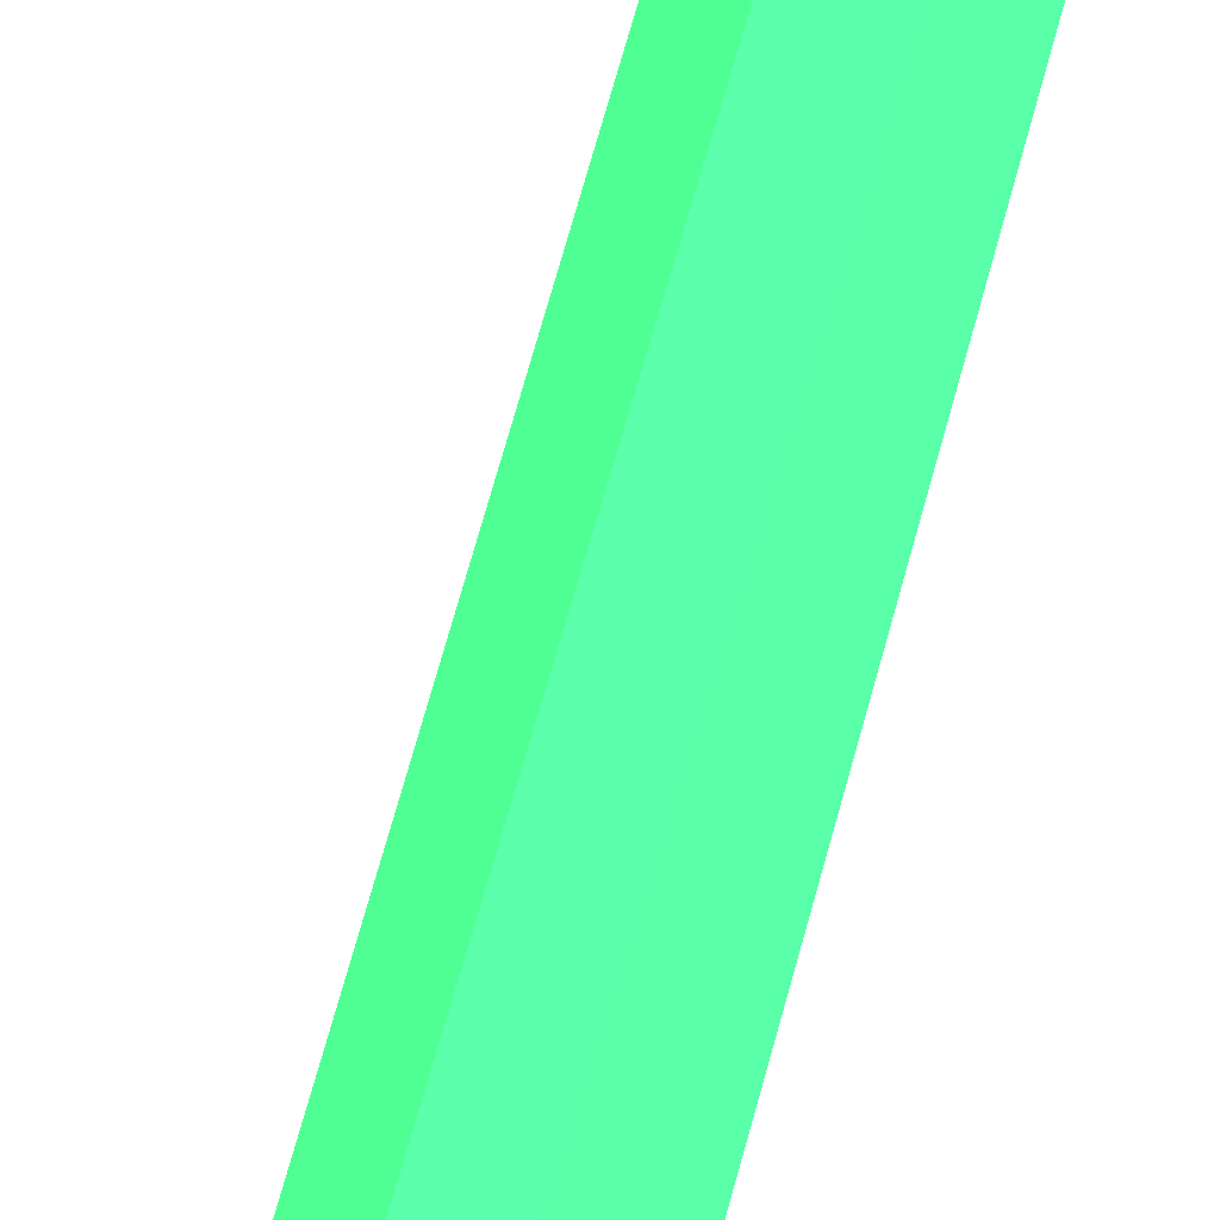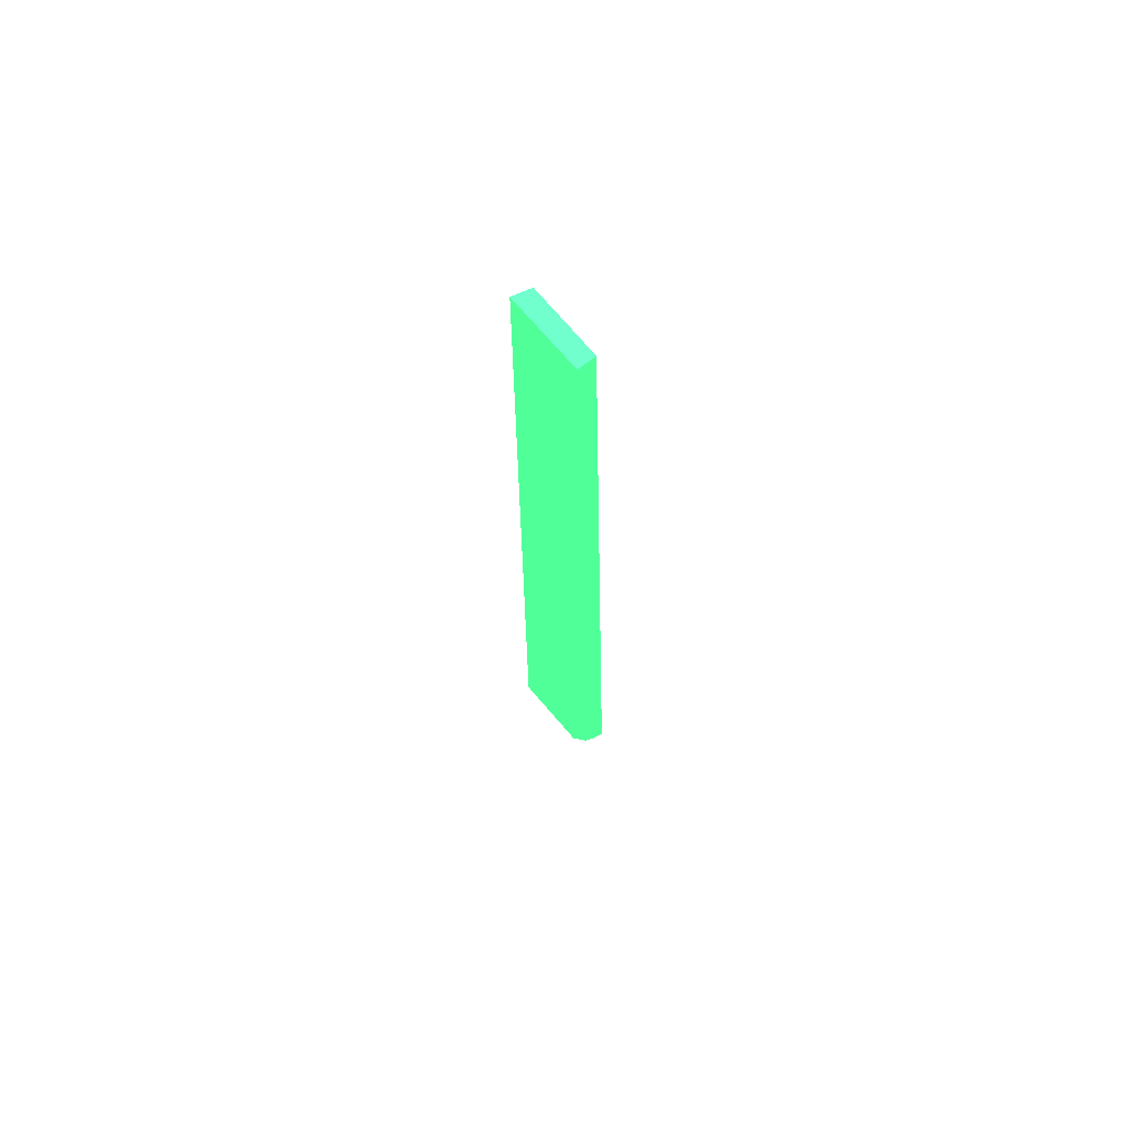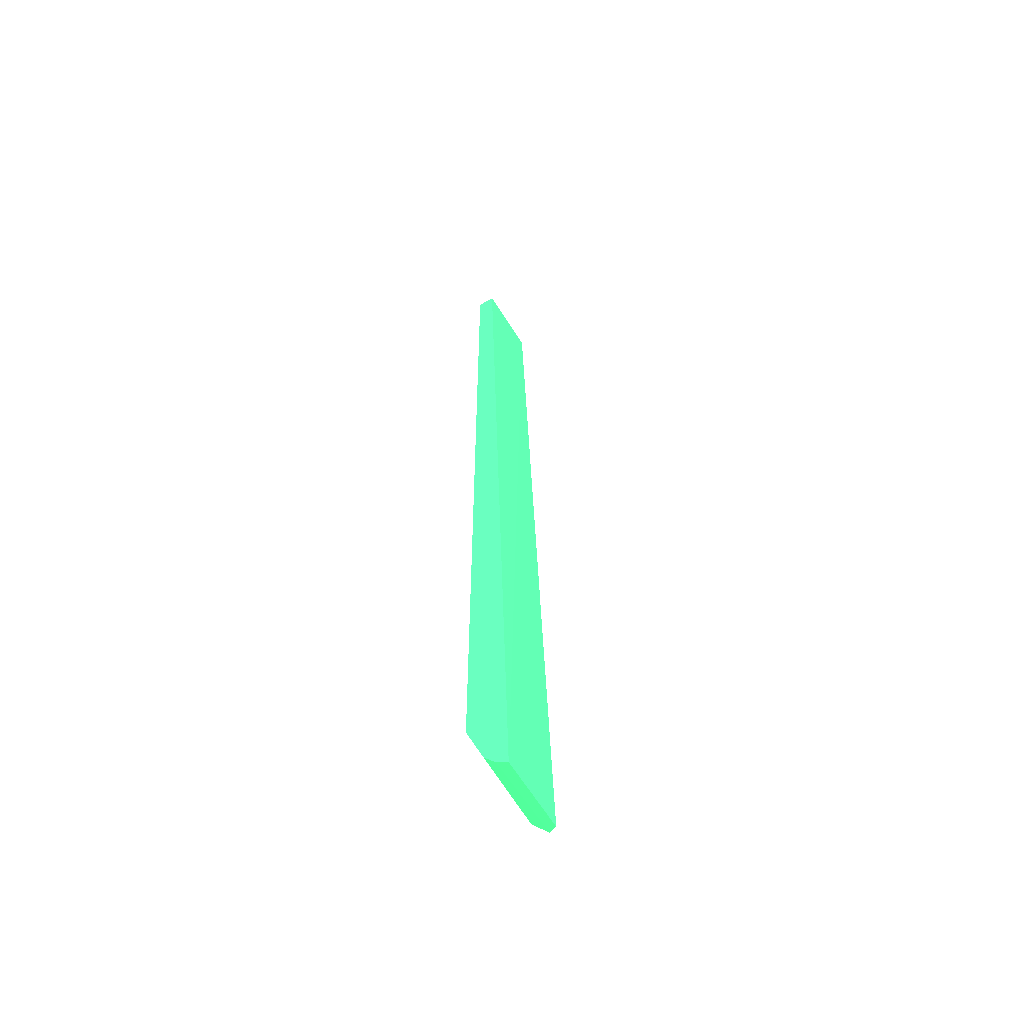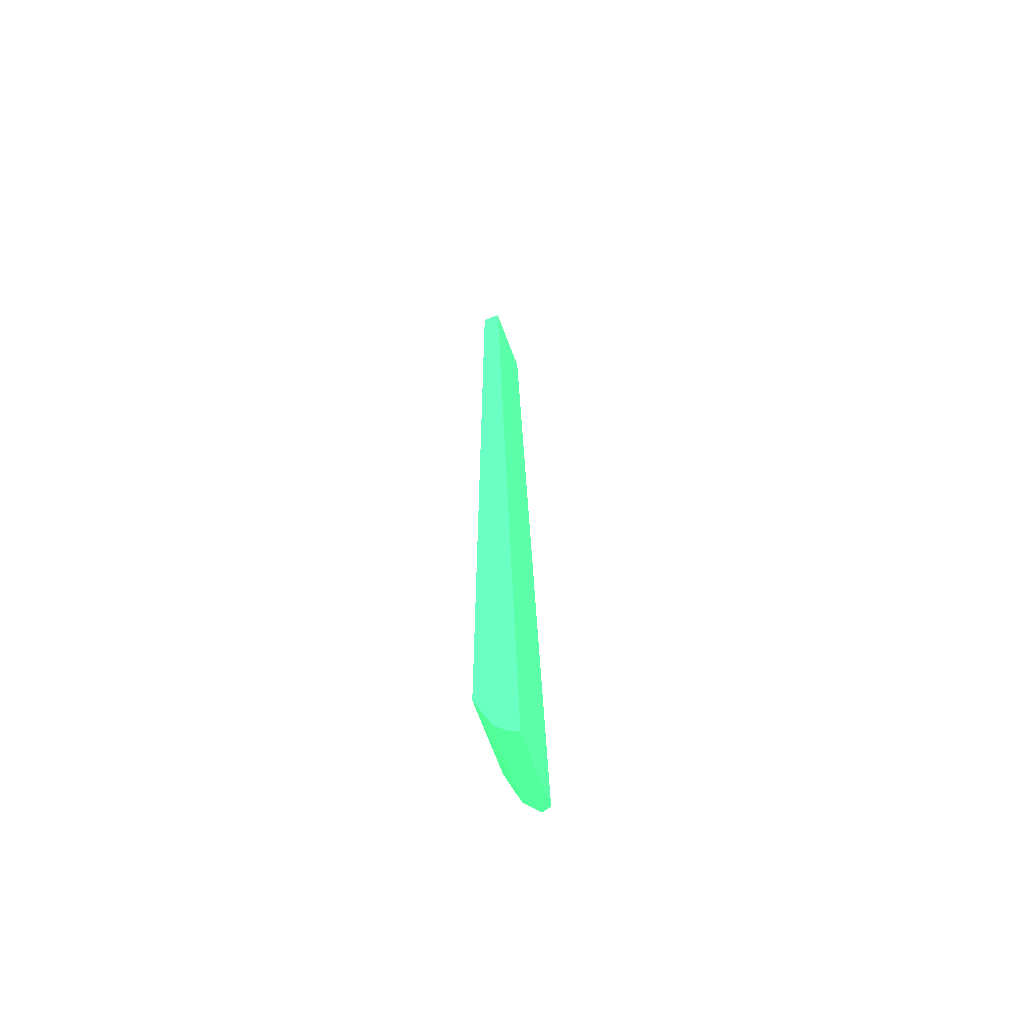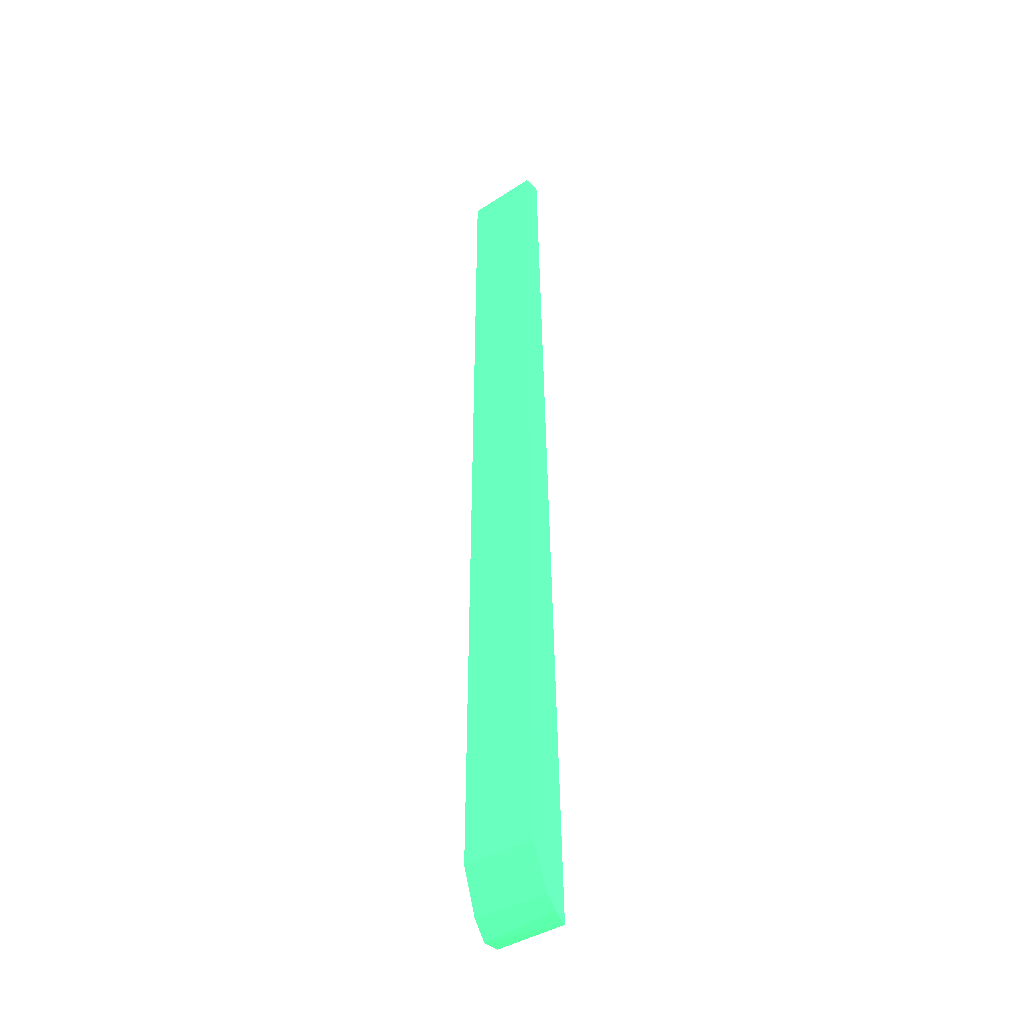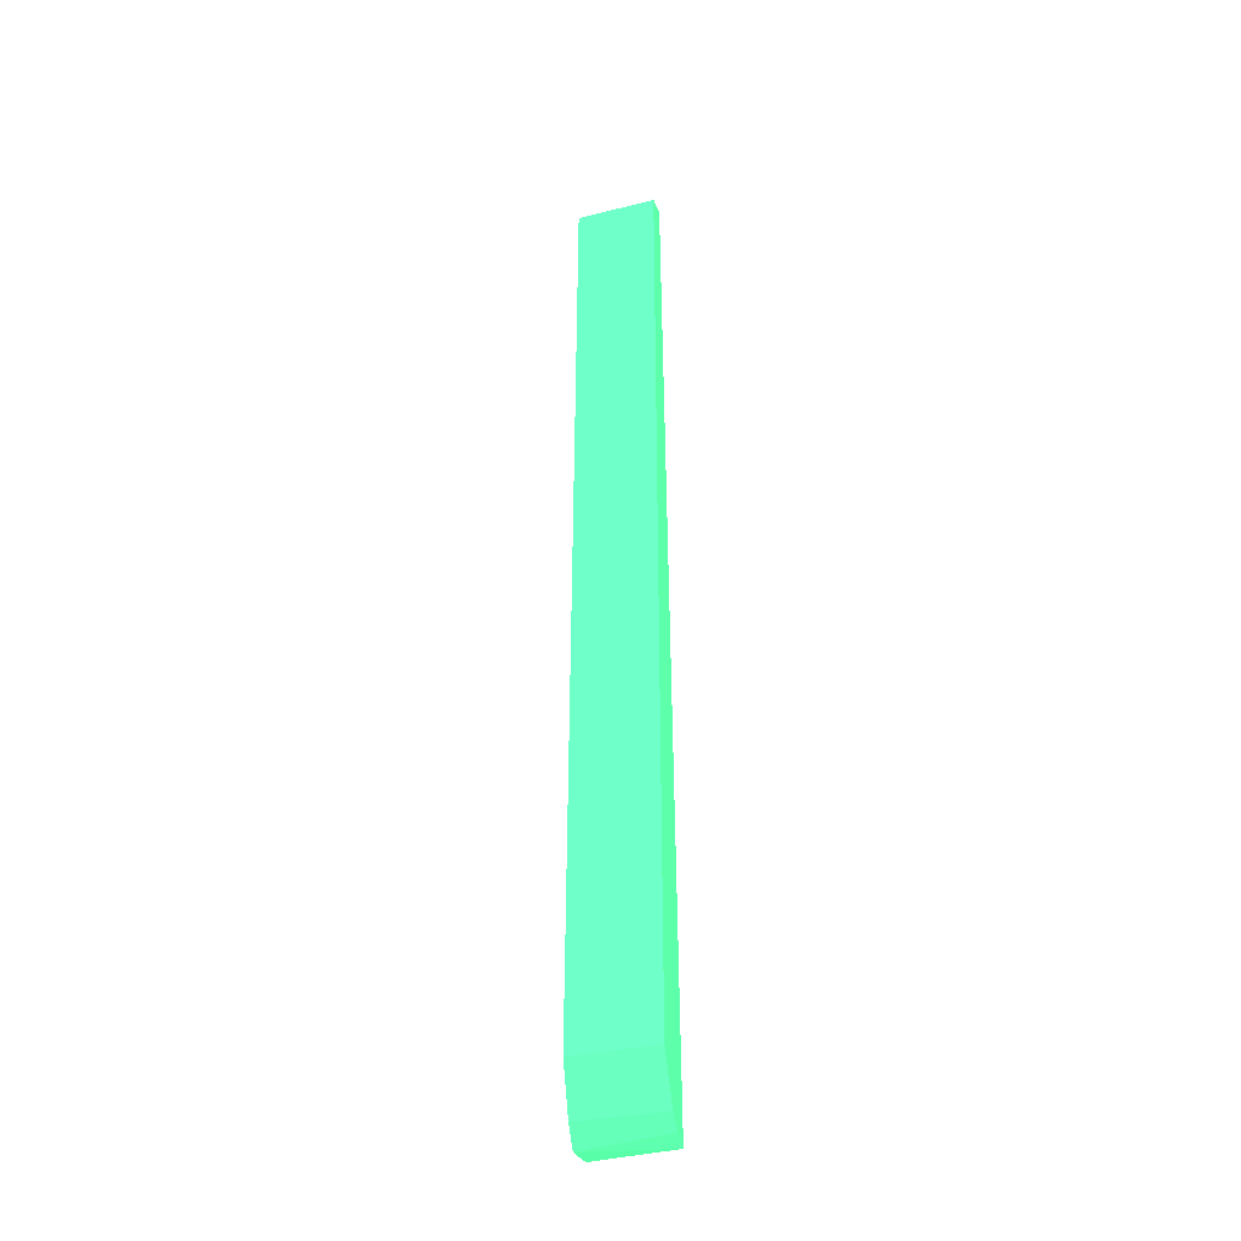
<metadata>
{"format":"obj","ext":"obj","renderer":"f3d","projection":"perspective","resolution":1024,"background":"white","views":[{"elev":-61.0,"azim":166.7,"up":"+Z"},{"elev":67.2,"azim":-38.7,"up":"+Y"},{"elev":-58.9,"azim":31.5,"up":"+Y"},{"elev":-62.4,"azim":20.1,"up":"+Y"},{"elev":-38.1,"azim":-50.0,"up":"+Y"},{"elev":-33.7,"azim":-70.7,"up":"+Y"}]}
</metadata>
<code>
v -3.45 7.375 2.889 0.2353 0.8196 0.4392
v -2.707 -18.78 2.889 0.2353 0.8196 0.4392
v -3.45 7.375 0.8547 0.2353 0.8196 0.4392
v -3.964 7.375 0.7299 0.2353 0.8196 0.4392
v -3.894 -16.93 2.889 0.2353 0.8196 0.4392
v -3.03 -18.69 0.5589 0.2353 0.8196 0.4392
v -3.945 7.375 2.889 0.2353 0.8196 0.4392
v -2.746 -18.83 0.7432 0.2353 0.8196 0.4392
v -3.948 -16.93 0.6551 0.2353 0.8196 0.4392
v -3.375 -18.2 2.889 0.2353 0.8196 0.4392
v -3.059 -18.55 2.889 0.2353 0.8196 0.4392
v -3.48 -18.2 0.6191 0.2353 0.8196 0.4392
f 1 2 3
f 1 3 4
f 5 2 1
f 6 4 3
f 7 5 1
f 7 1 4
f 8 6 3
f 8 3 2
f 8 2 6
f 9 4 6
f 9 7 4
f 9 5 7
f 10 2 5
f 11 10 6
f 11 6 2
f 11 2 10
f 12 9 6
f 12 6 10
f 12 10 5
f 12 5 9

</code>
